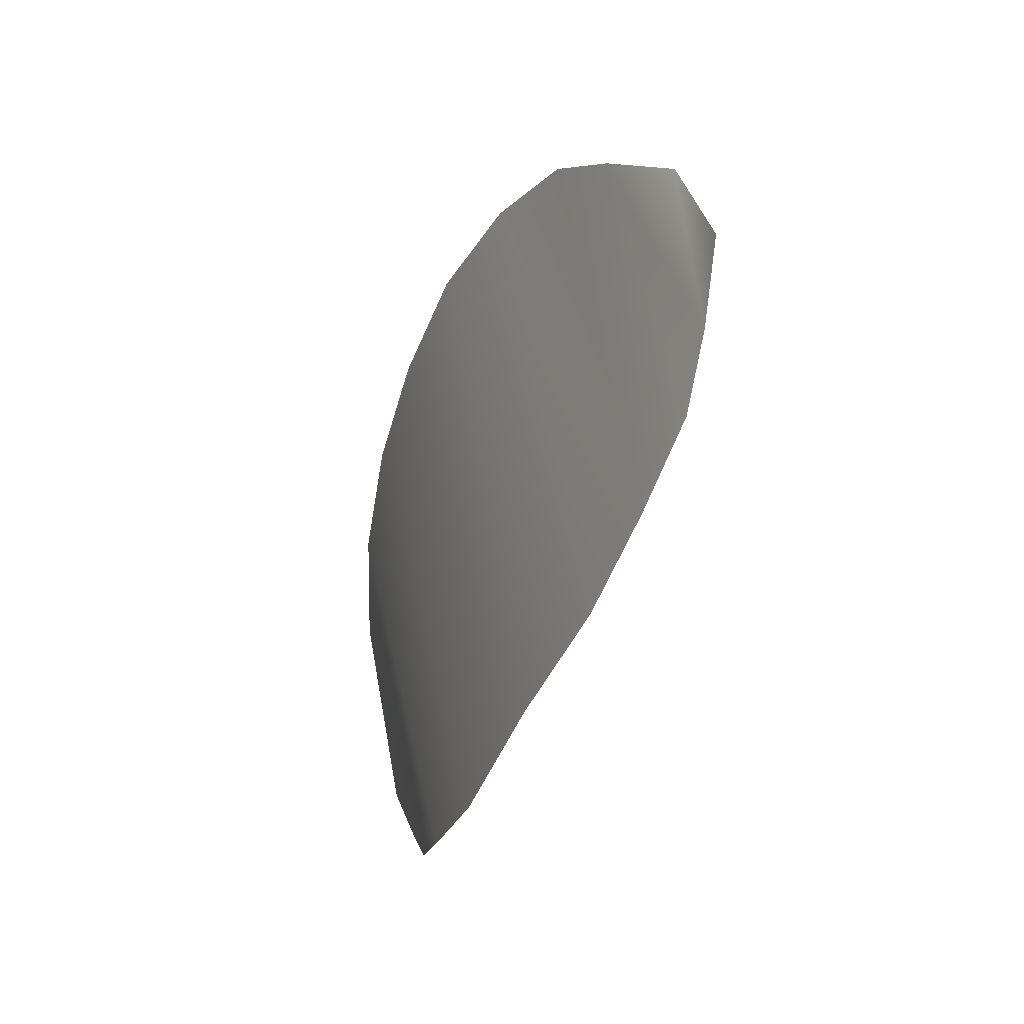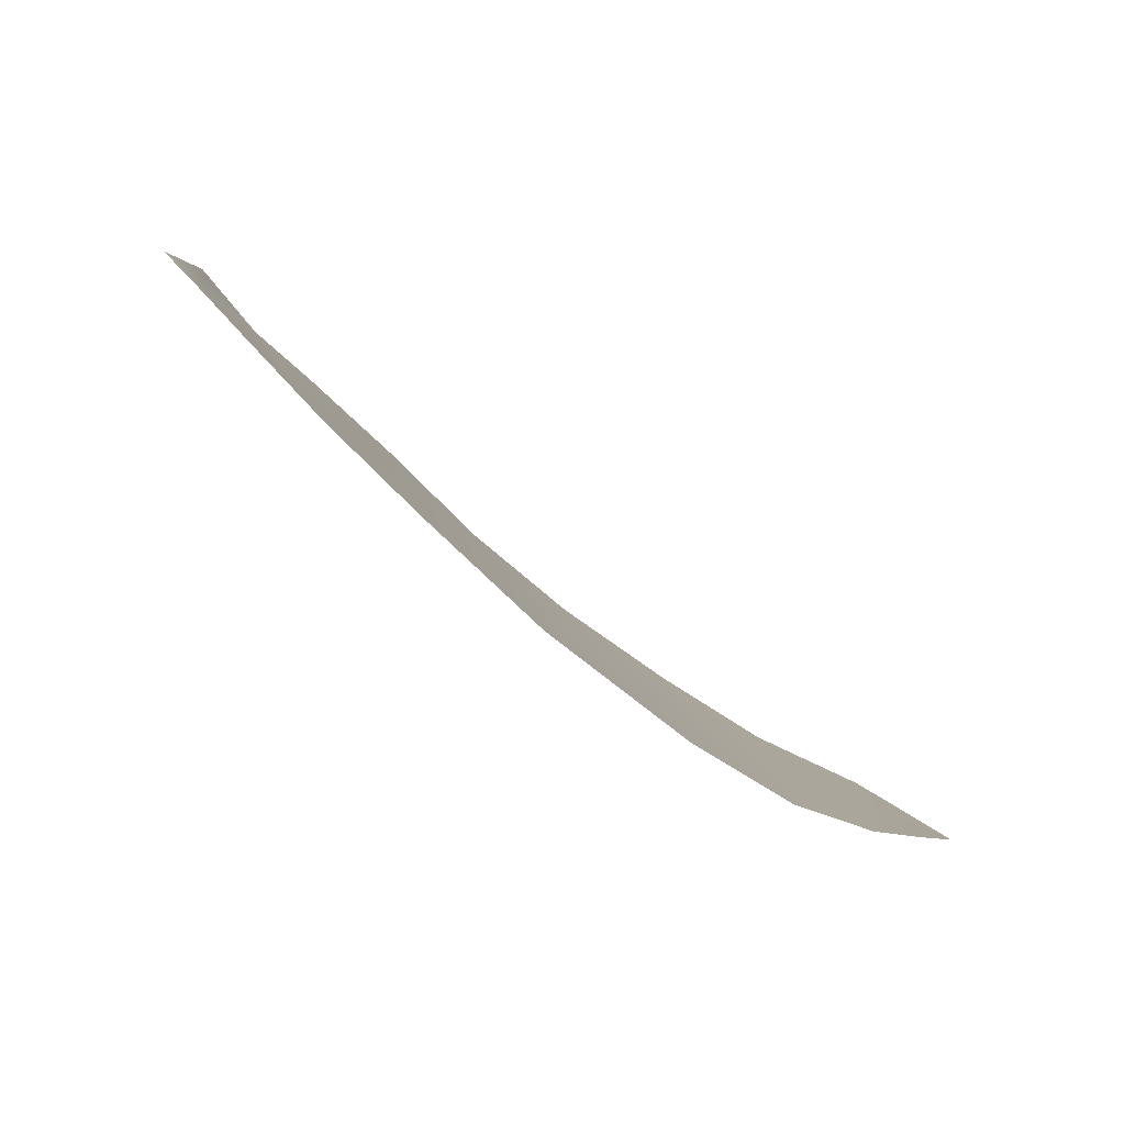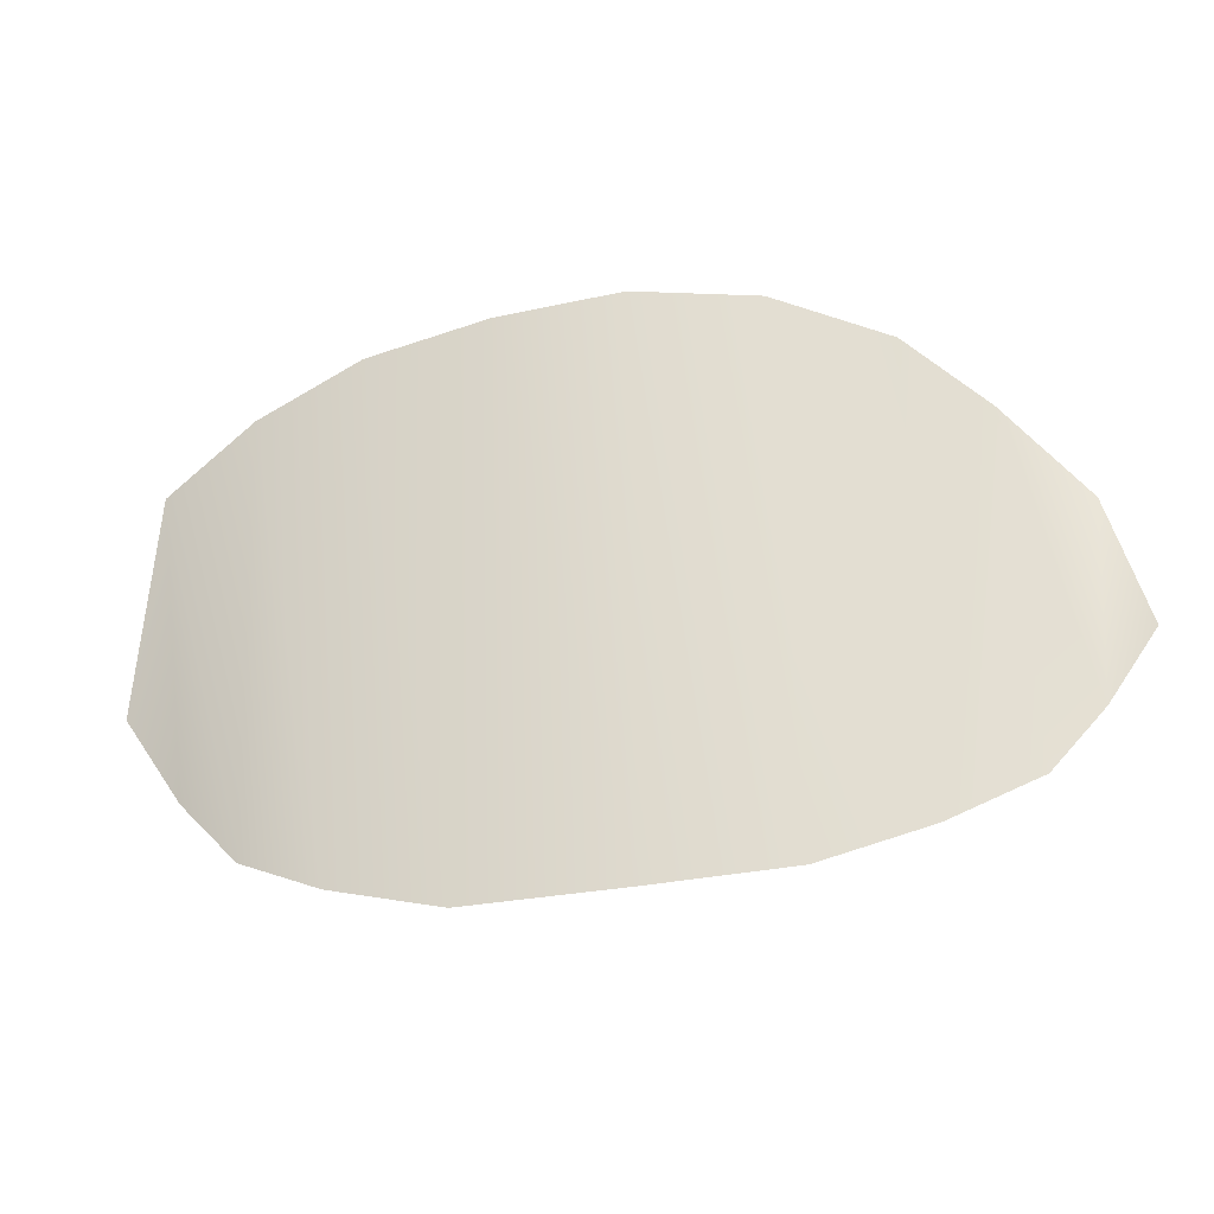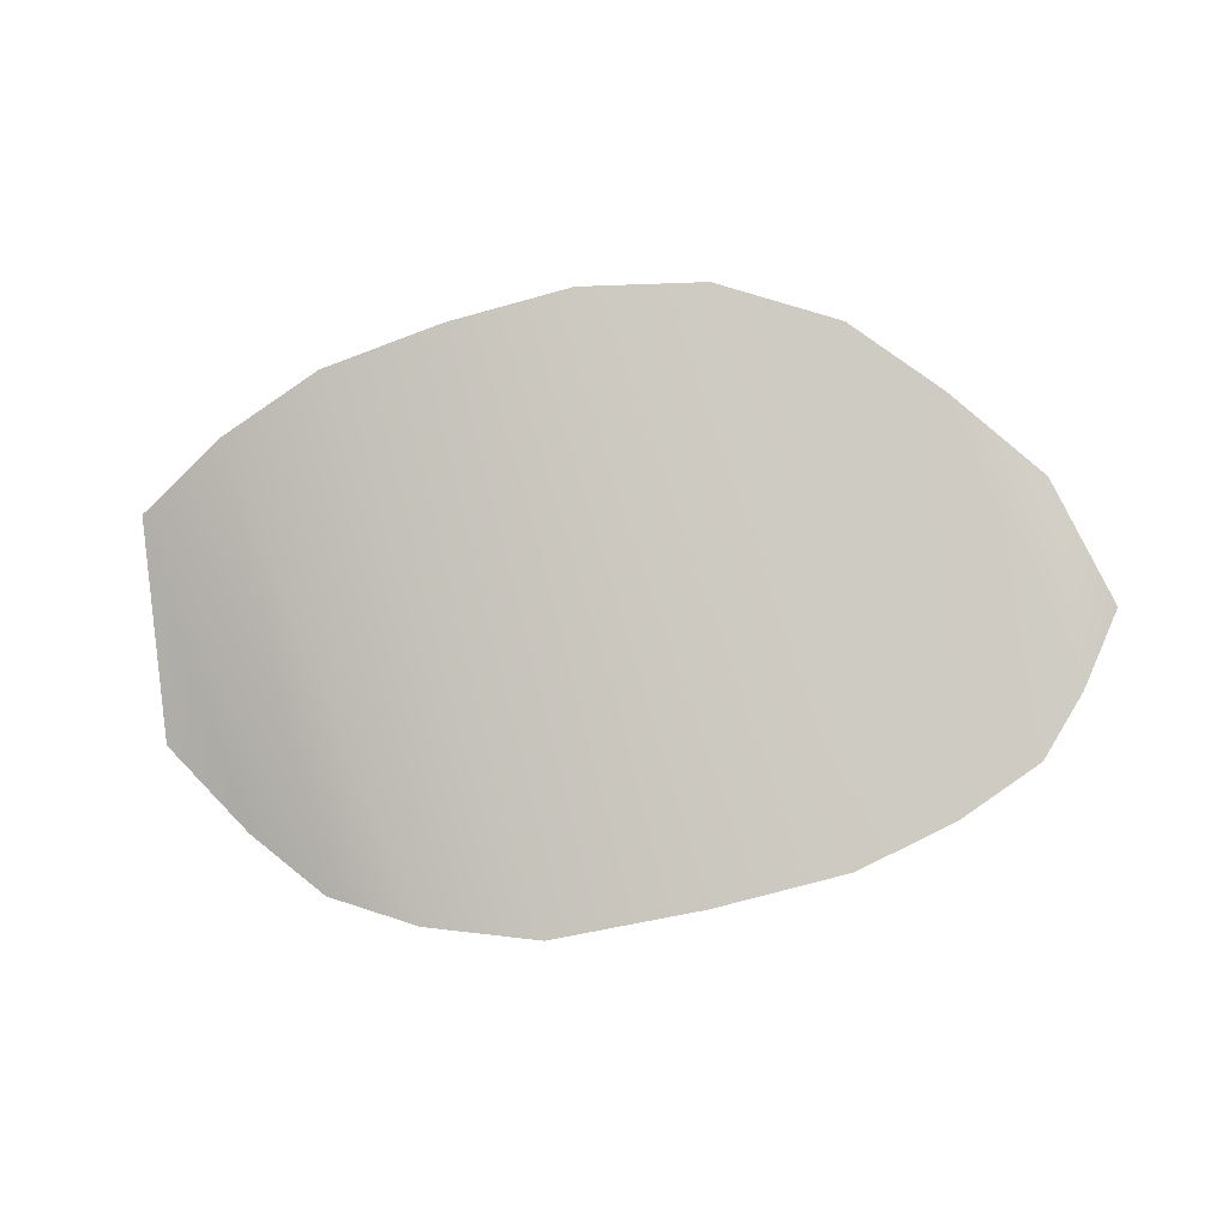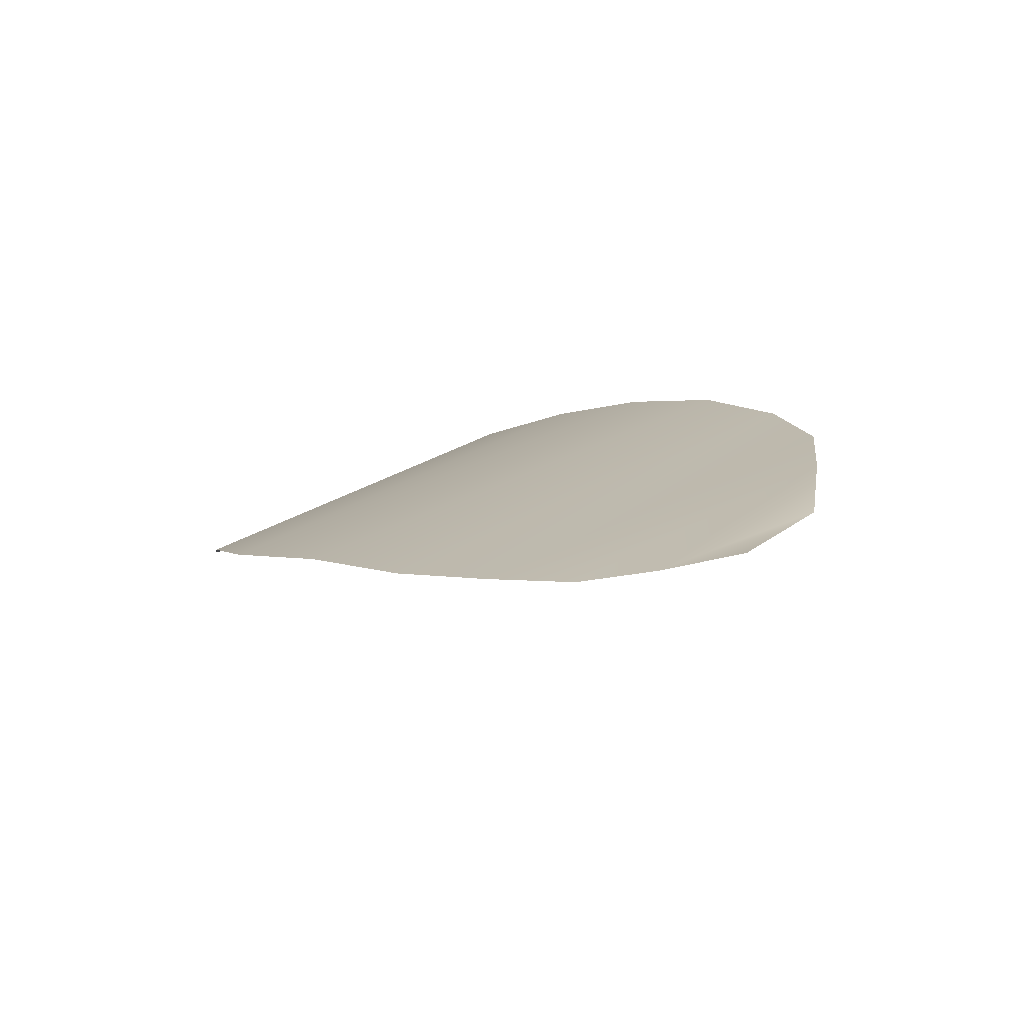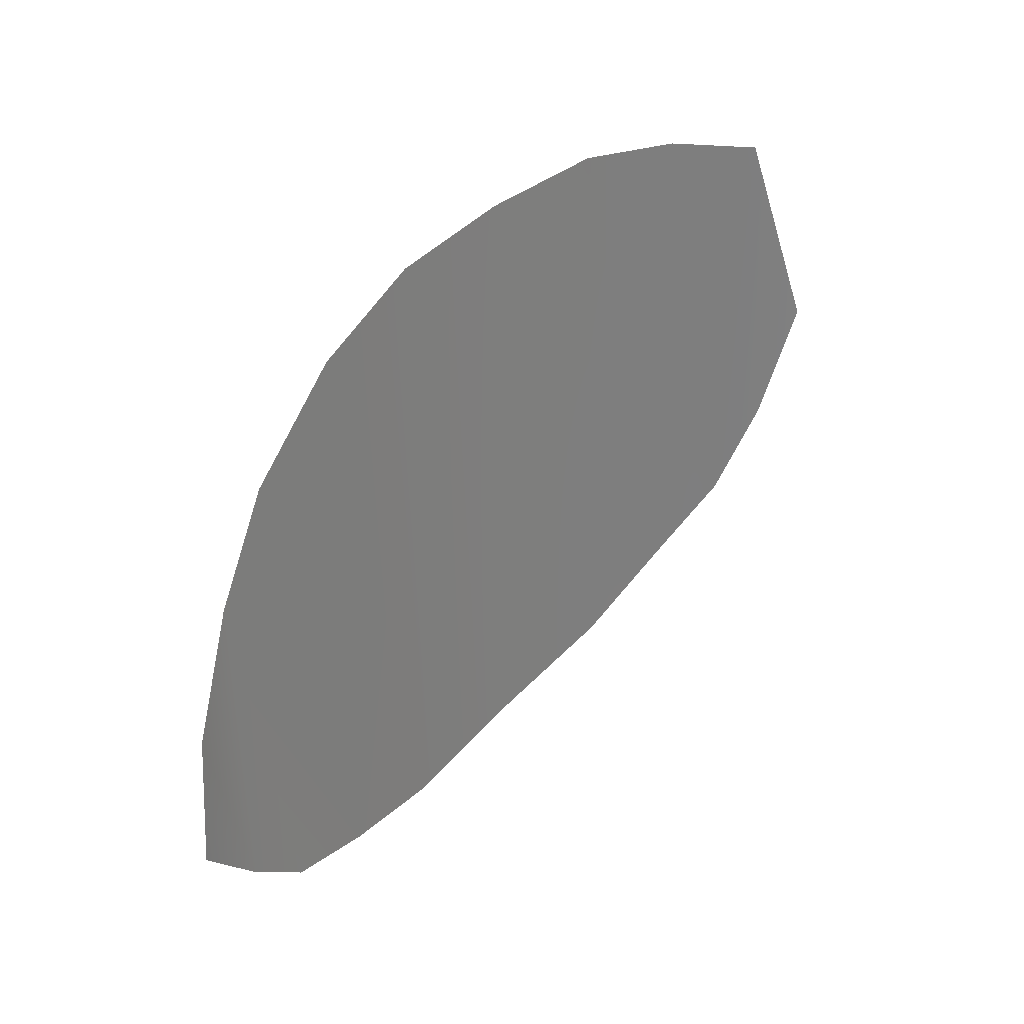
<metadata>
{"format":"obj","ext":"obj","renderer":"f3d","projection":"perspective","resolution":1024,"background":"white","views":[{"elev":-47.7,"azim":60.3,"up":"+Y"},{"elev":-75.8,"azim":131.0,"up":"+Y"},{"elev":-41.0,"azim":6.3,"up":"+Y"},{"elev":74.9,"azim":-12.9,"up":"+Z"},{"elev":13.2,"azim":48.5,"up":"+Z"},{"elev":44.8,"azim":121.9,"up":"+Y"}]}
</metadata>
<code>
g M_PupALL_R_A_Def
v -0.0531 0.02723 0.07971
v -0.05569 0.0315 0.07941
v -0.05465 0.0403 0.08188
v -0.05057 0.02403 0.08041
v -0.05083 0.04198 0.08399
v -0.04719 0.0219 0.08155
v -0.04646 0.04326 0.08556
v -0.04272 0.02022 0.08247
v -0.04139 0.04356 0.08683
v -0.0365 0.01986 0.08354
v -0.03625 0.04356 0.08759
v -0.03097 0.01994 0.08403
v -0.03119 0.04255 0.0877
v -0.02674 0.0209 0.0845
v -0.02657 0.03988 0.08761
v -0.02349 0.0364 0.08728
v -0.02322 0.02228 0.08484
v -0.02111 0.02447 0.08531
v -0.02043 0.03255 0.0864
v -0.01915 0.02715 0.08591
g M_PupALL_R_A_Def_0
f 3 2 1
f 1 4 3
f 5 3 4
f 4 6 5
f 7 5 6
f 6 8 7
f 7 8 9
f 8 10 9
f 11 9 10
f 12 11 10
f 11 12 13
f 12 14 13
f 15 13 14
f 16 15 14
f 16 14 17
f 18 16 17
f 19 16 18
f 19 18 20

</code>
